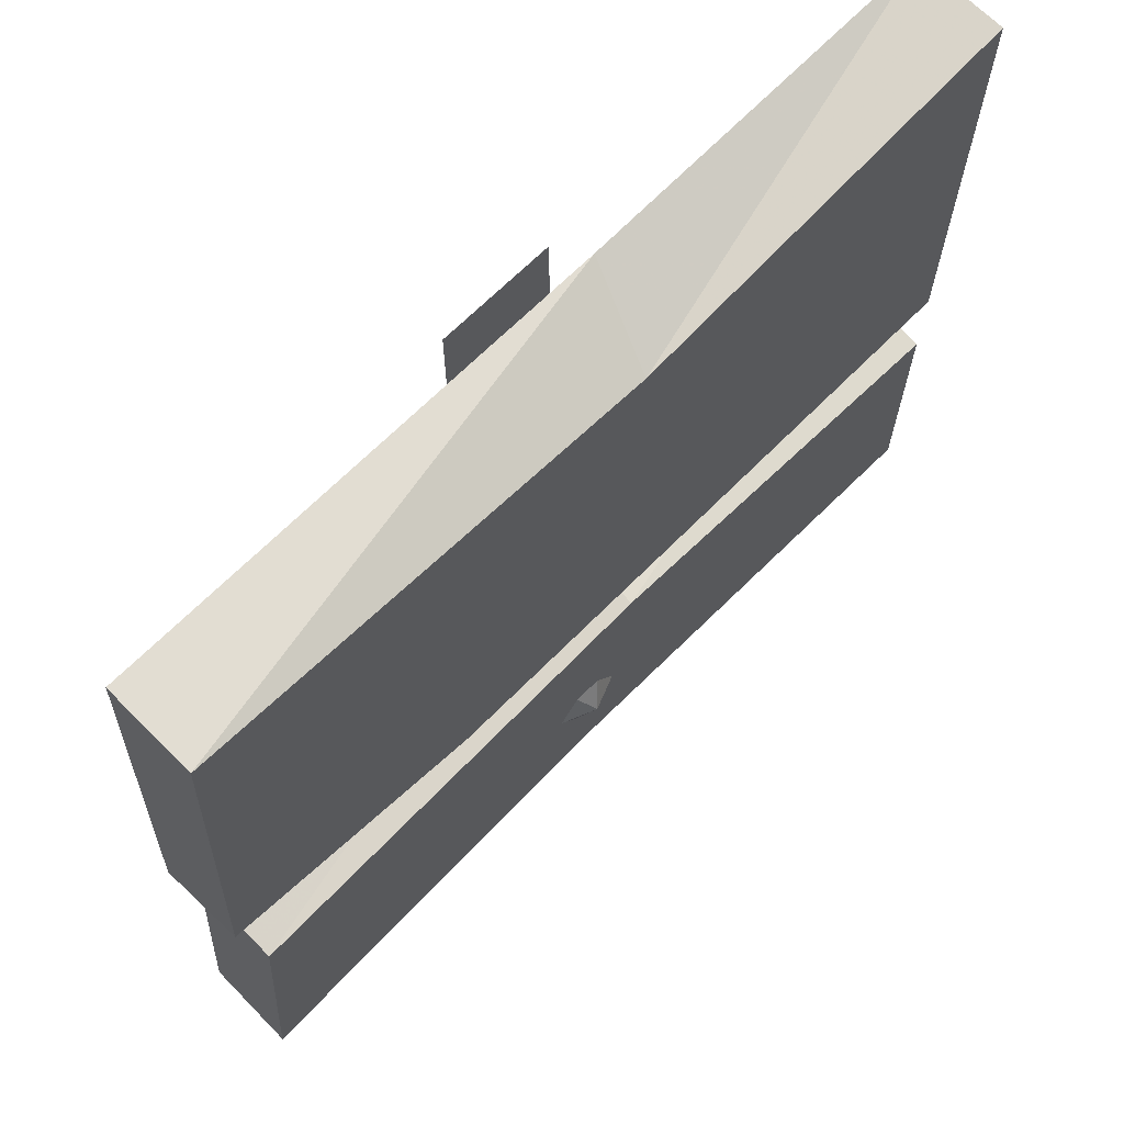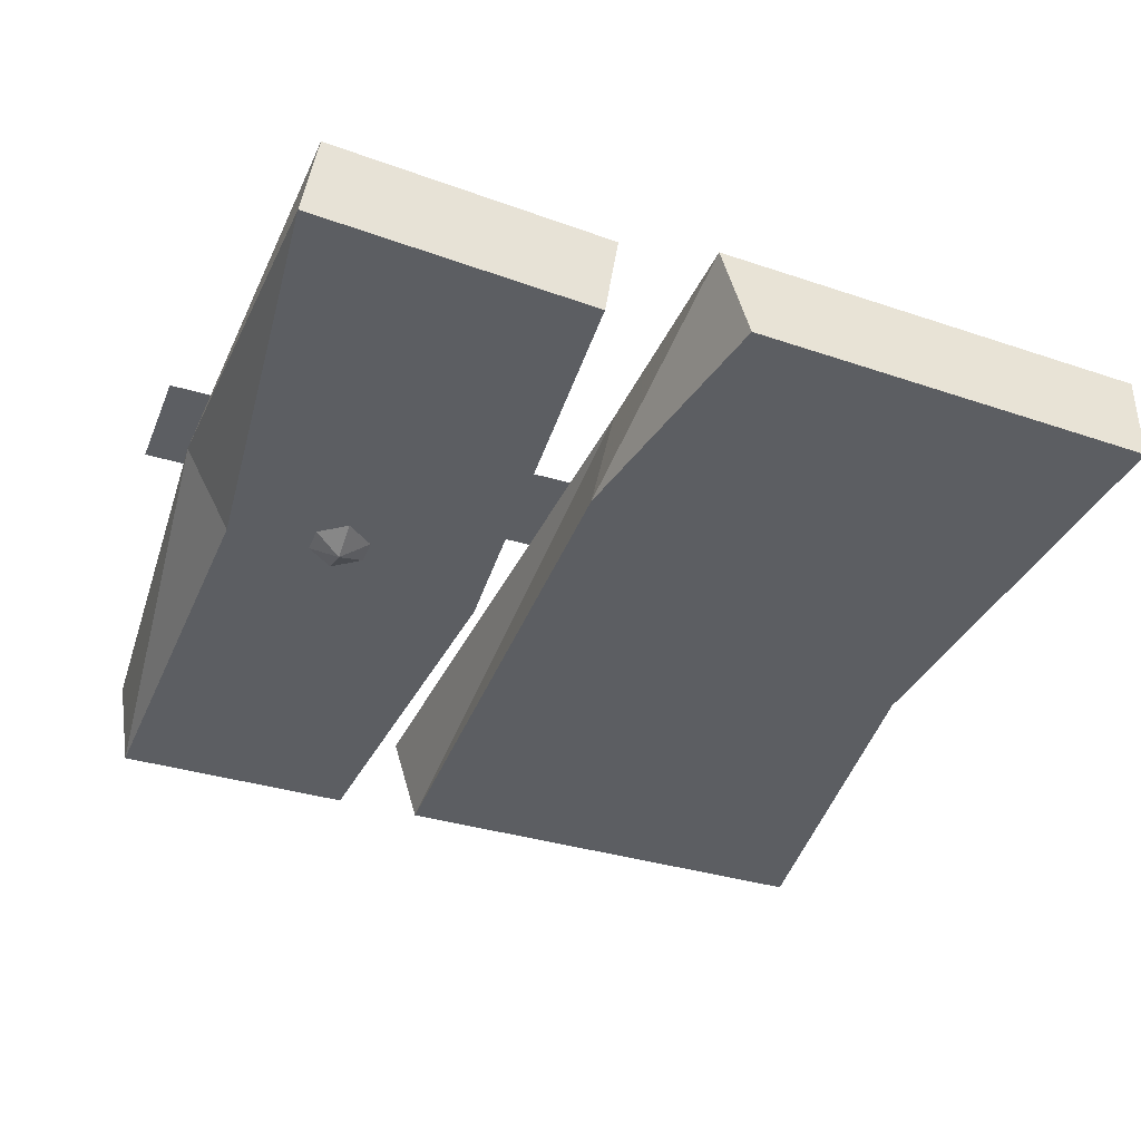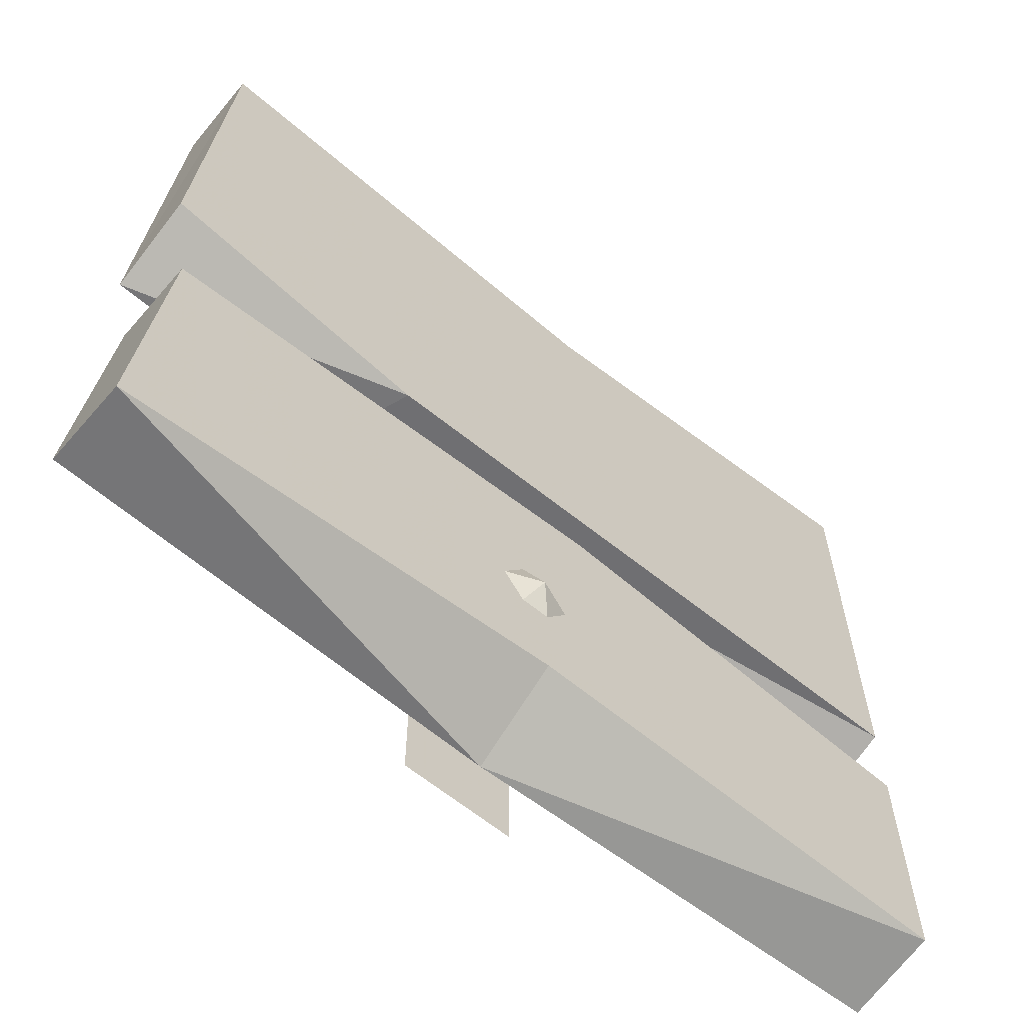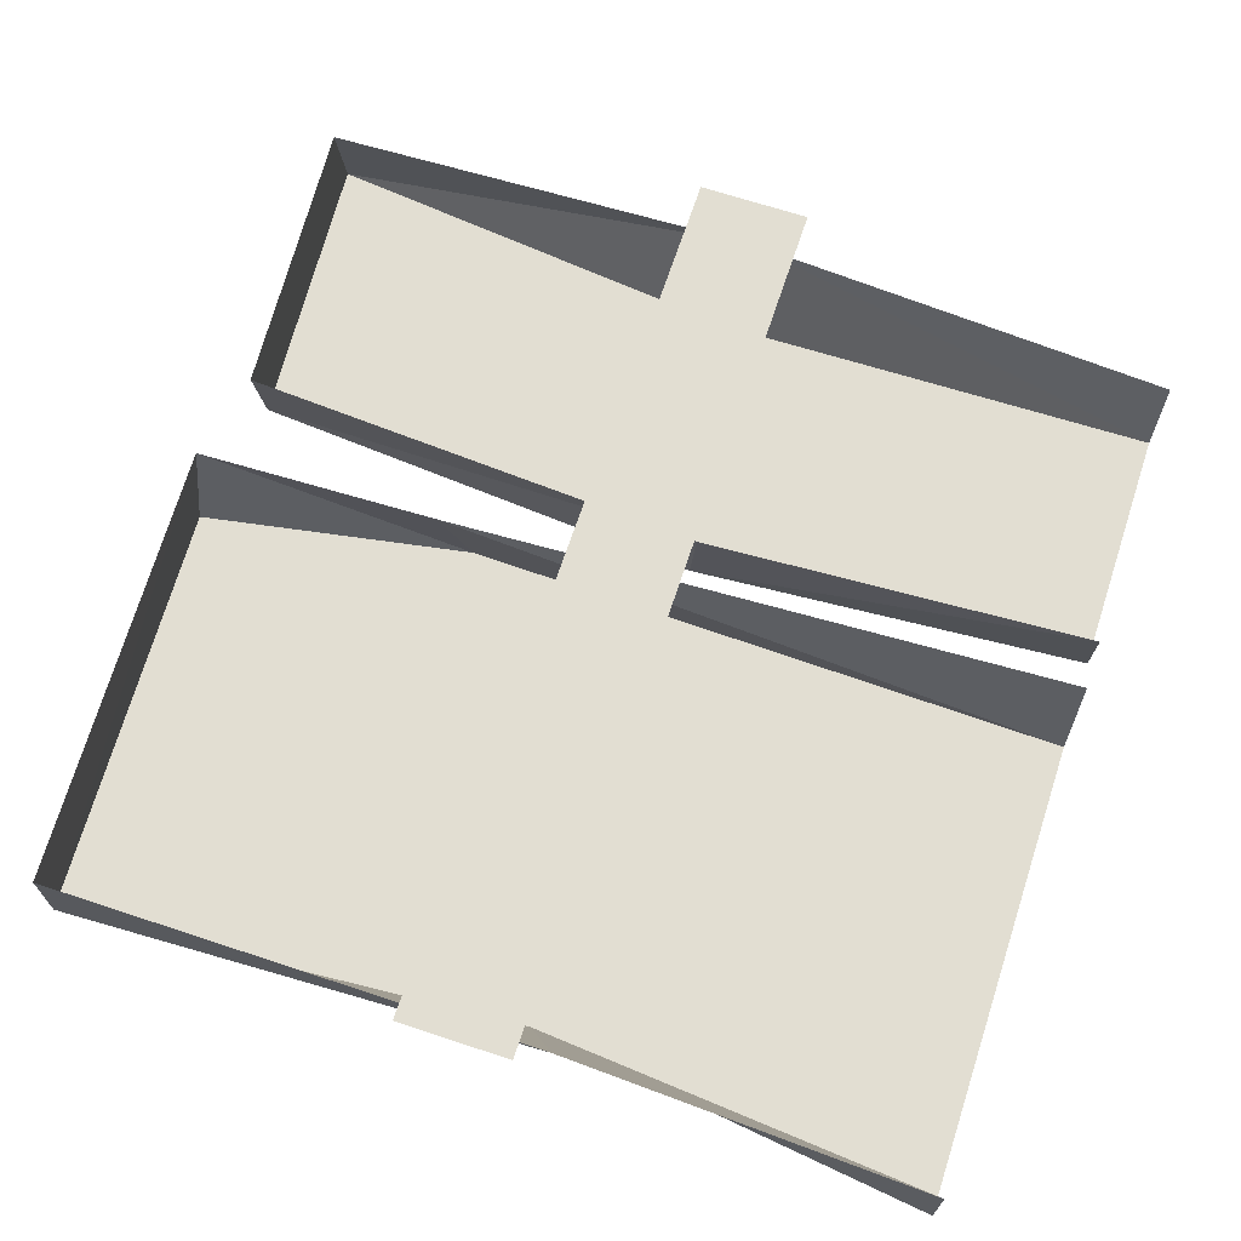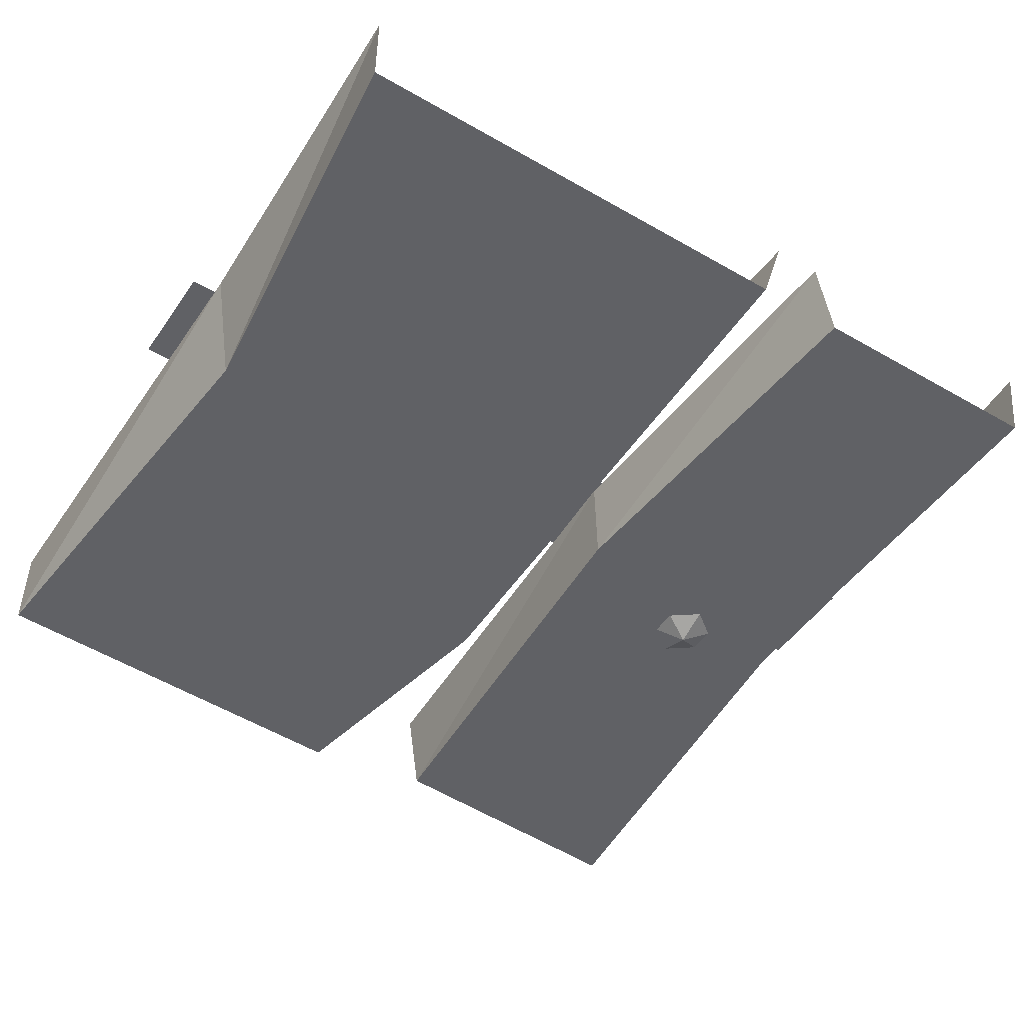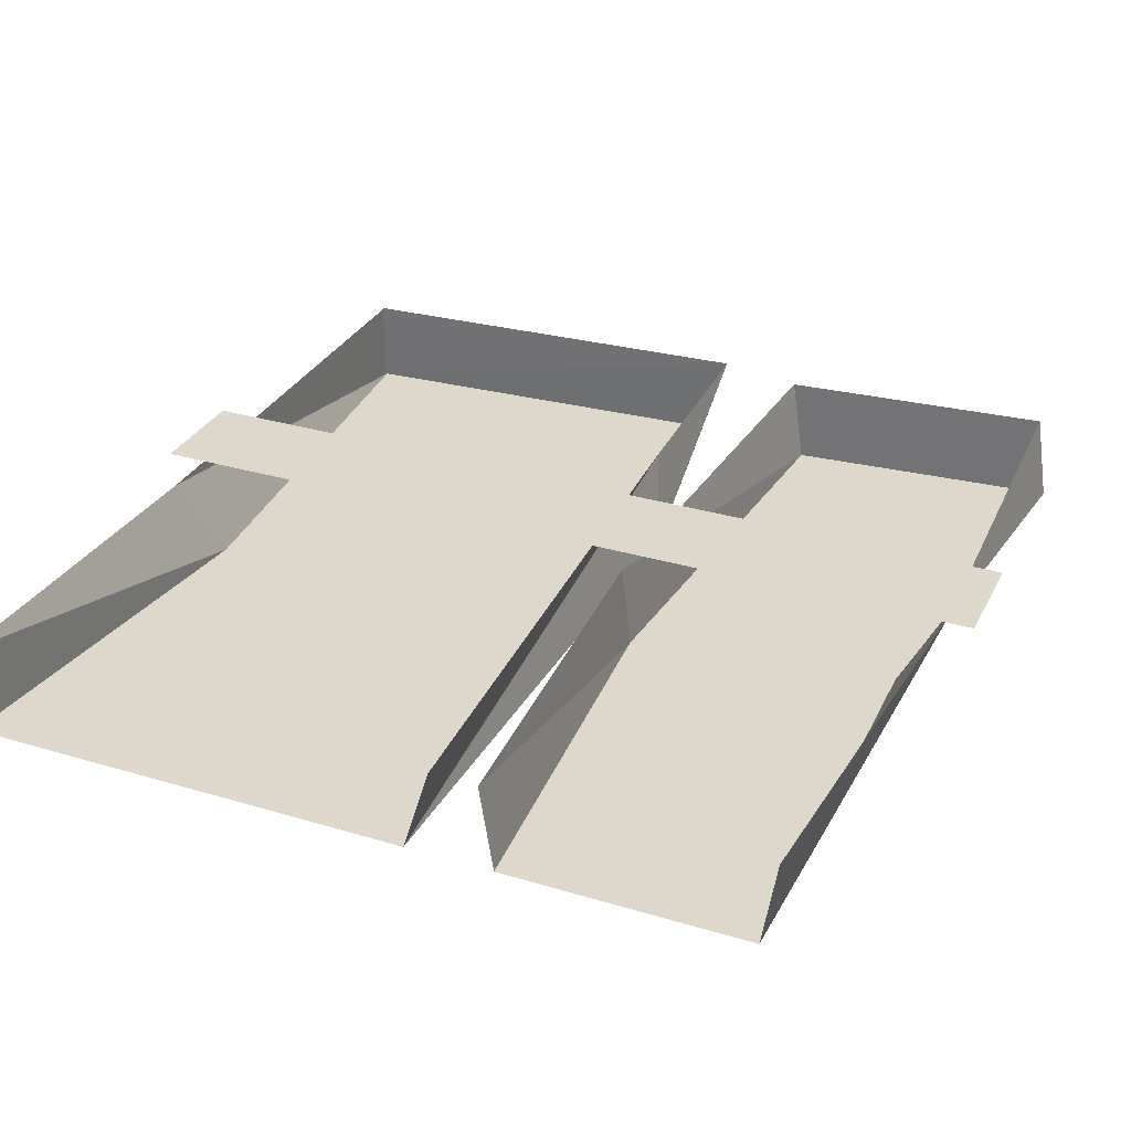
<metadata>
{"format":"obj","ext":"obj","renderer":"f3d","projection":"perspective","resolution":1024,"background":"white","views":[{"elev":68.3,"azim":-44.9,"up":"+Z"},{"elev":-38.0,"azim":-110.7,"up":"+Y"},{"elev":-63.2,"azim":-39.6,"up":"+Z"},{"elev":67.9,"azim":18.3,"up":"+Y"},{"elev":-47.9,"azim":57.1,"up":"+Y"},{"elev":31.1,"azim":113.2,"up":"+Y"}]}
</metadata>
<code>
v 0.0625 0.125 0.5
v -0.0625 0.125 0.5
v -0.0625 0.125 -0.5
v 0.0625 0.125 -0.5
v 0.5 0 -0.03125
v -0.1797 0 -0.04688
v -0.2109 0.1016 -0.03125
v 0.5 0.1016 -0.0625
v -0.4844 0 0.007812
v 0.05469 0 0.4375
v -0.4609 0 0.4766
v -0.4844 0.1016 -0.02344
v 0.09375 0.1016 0.4766
v -0.4609 0.1016 0.4766
v 0.5 0 0.4922
v 0.5 0.1016 0.4922
v -0.4844 0 -0.4609
v 0.007812 0 -0.4062
v 0.05469 0 -0.1016
v -0.4609 0 -0.1406
v -0.4844 0.1016 -0.4453
v 0.007812 0.1016 -0.4609
v 0.5 0 -0.4141
v 0.5 0 -0.1328
v 0.5 0.1016 -0.1172
v 0.0625 0.1016 -0.09375
v -0.4609 0.1016 -0.125
v 0.5 0.1016 -0.4297
v 0.007812 0 -0.25
v -0.02344 0 -0.25
v -0.007812 -0.01562 -0.2812
v 0.03125 0 -0.2812
v 0.007812 0 -0.3125
v -0.02344 0 -0.3125
v -0.04688 0 -0.2812
f 1 2 3
f 1 3 4
f 5 6 7
f 5 7 8
f 9 11 12
f 9 12 6
f 6 12 7
f 11 10 13
f 11 13 14
f 11 14 12
f 10 15 16
f 10 16 13
f 17 20 21
f 17 21 22
f 17 22 18
f 18 22 23
f 19 24 25
f 19 25 26
f 19 26 20
f 20 26 27
f 20 27 21
f 22 28 23
f 9 6 10
f 9 10 11
f 6 15 10
f 6 5 15
f 17 18 19
f 17 19 20
f 18 23 24
f 18 24 19
f 29 30 31
f 29 31 32
f 32 31 33
f 33 31 34
f 34 31 35
f 35 31 30

</code>
